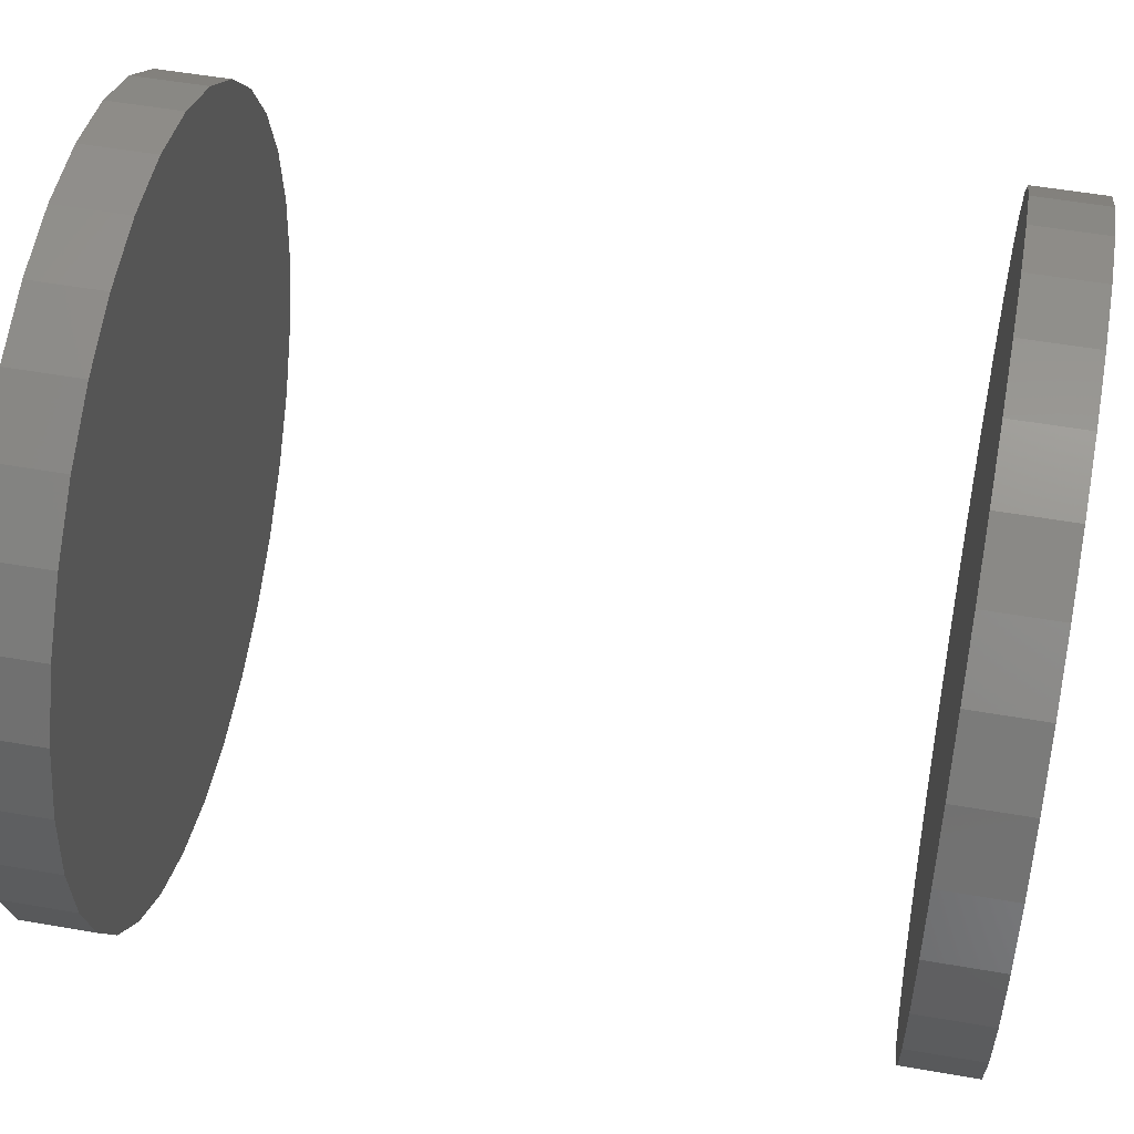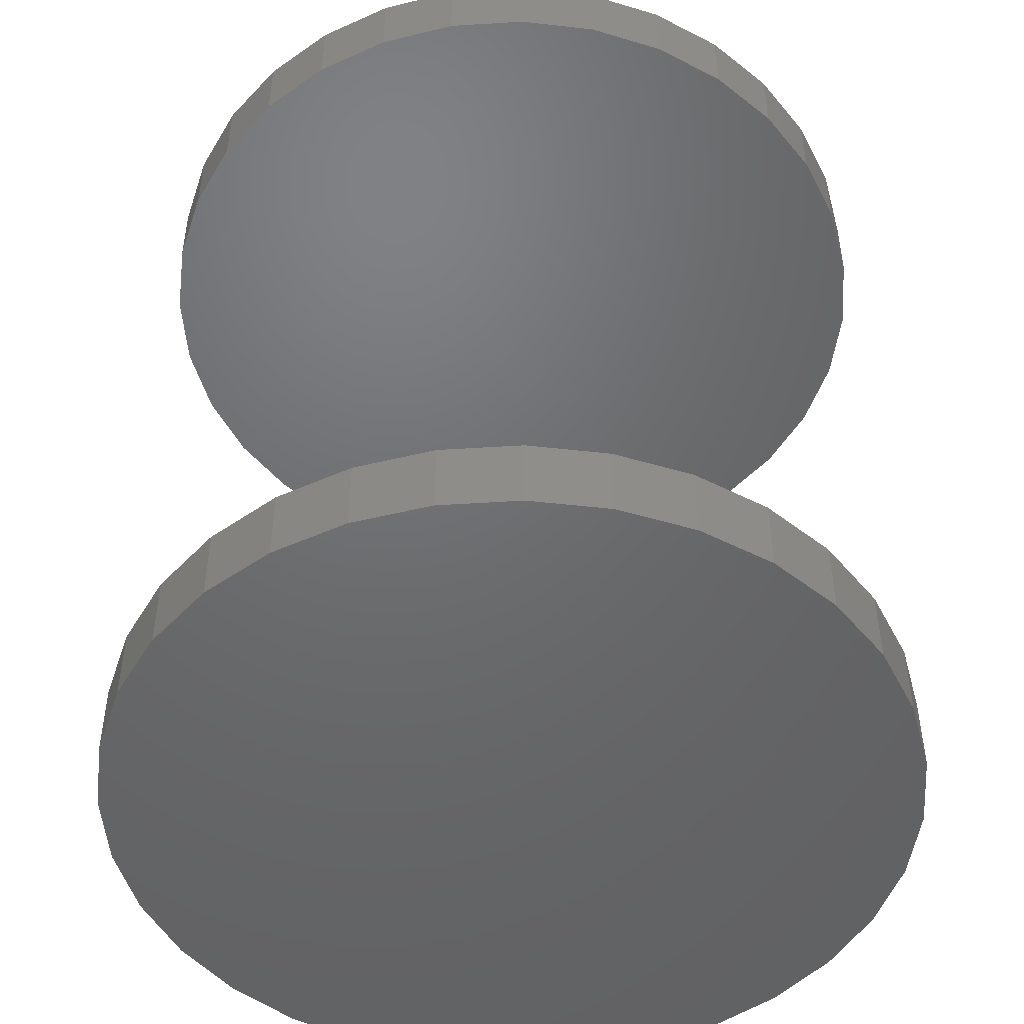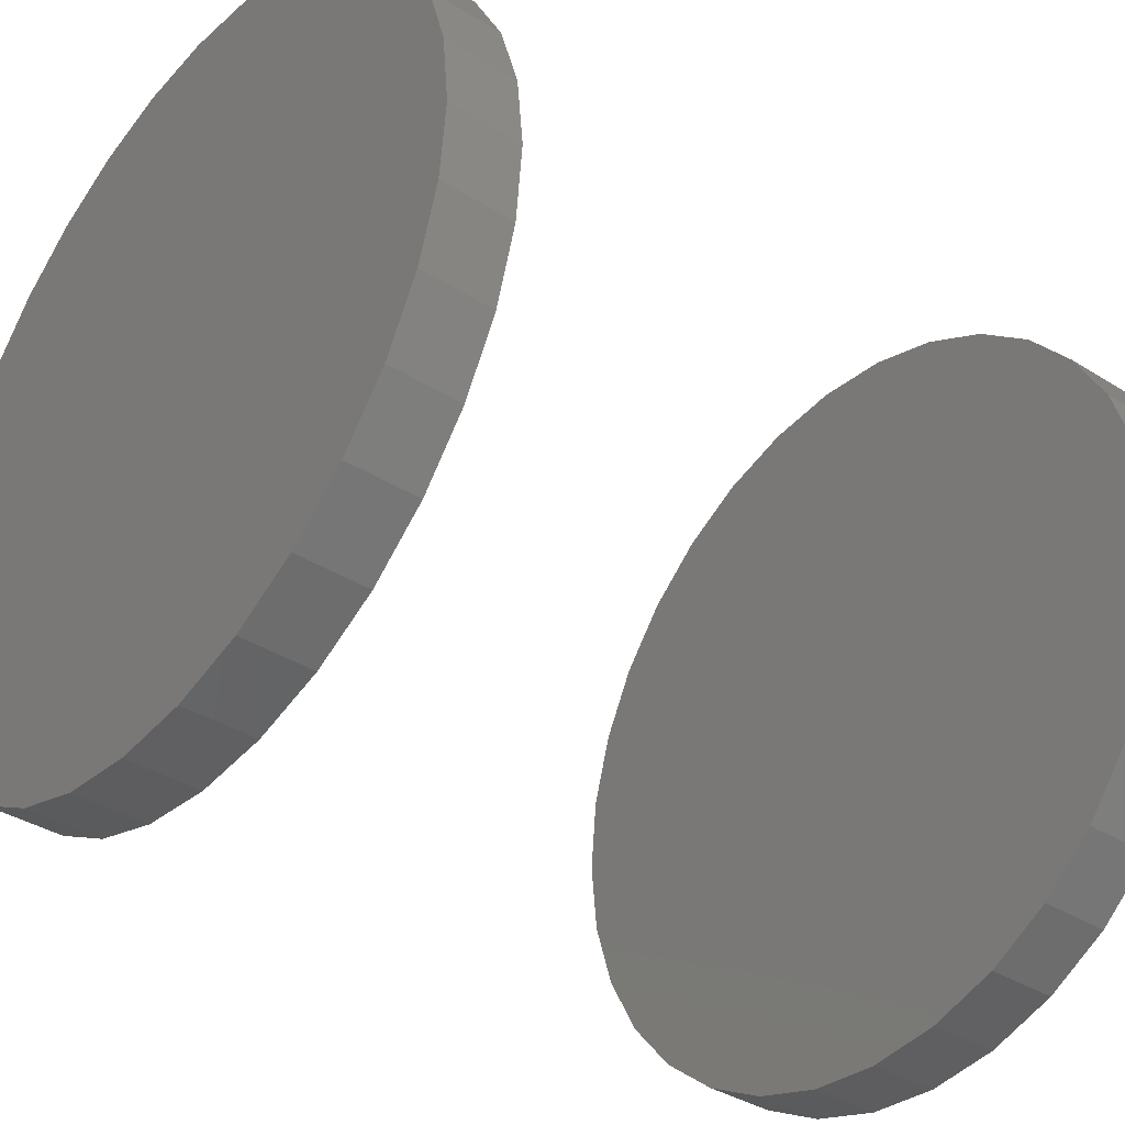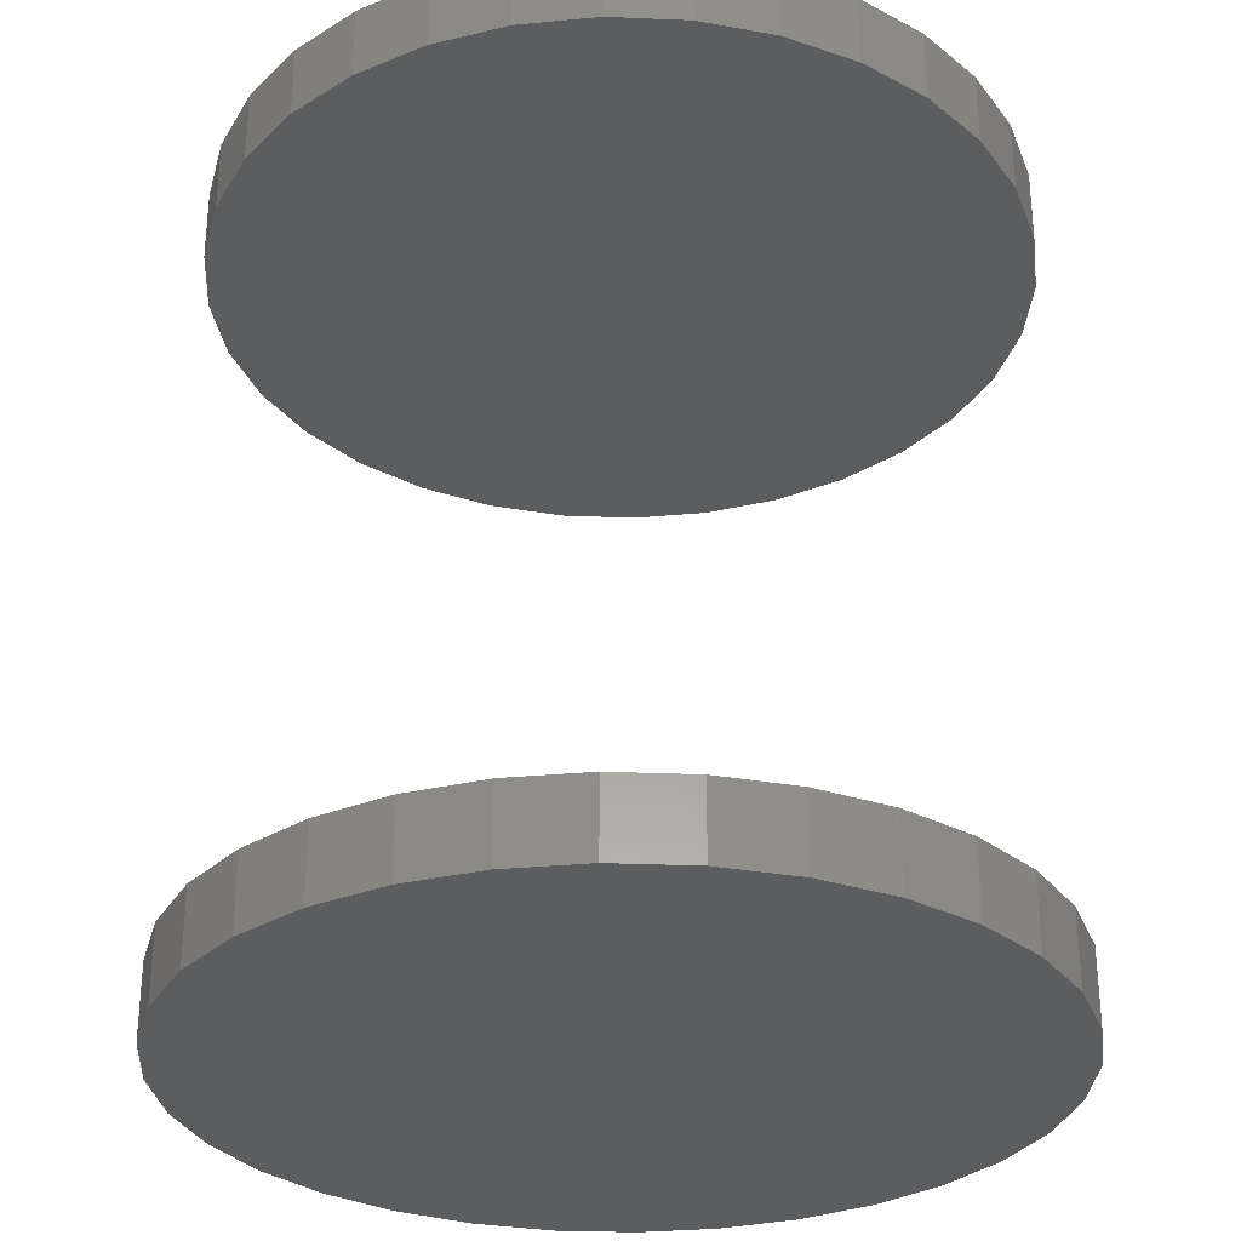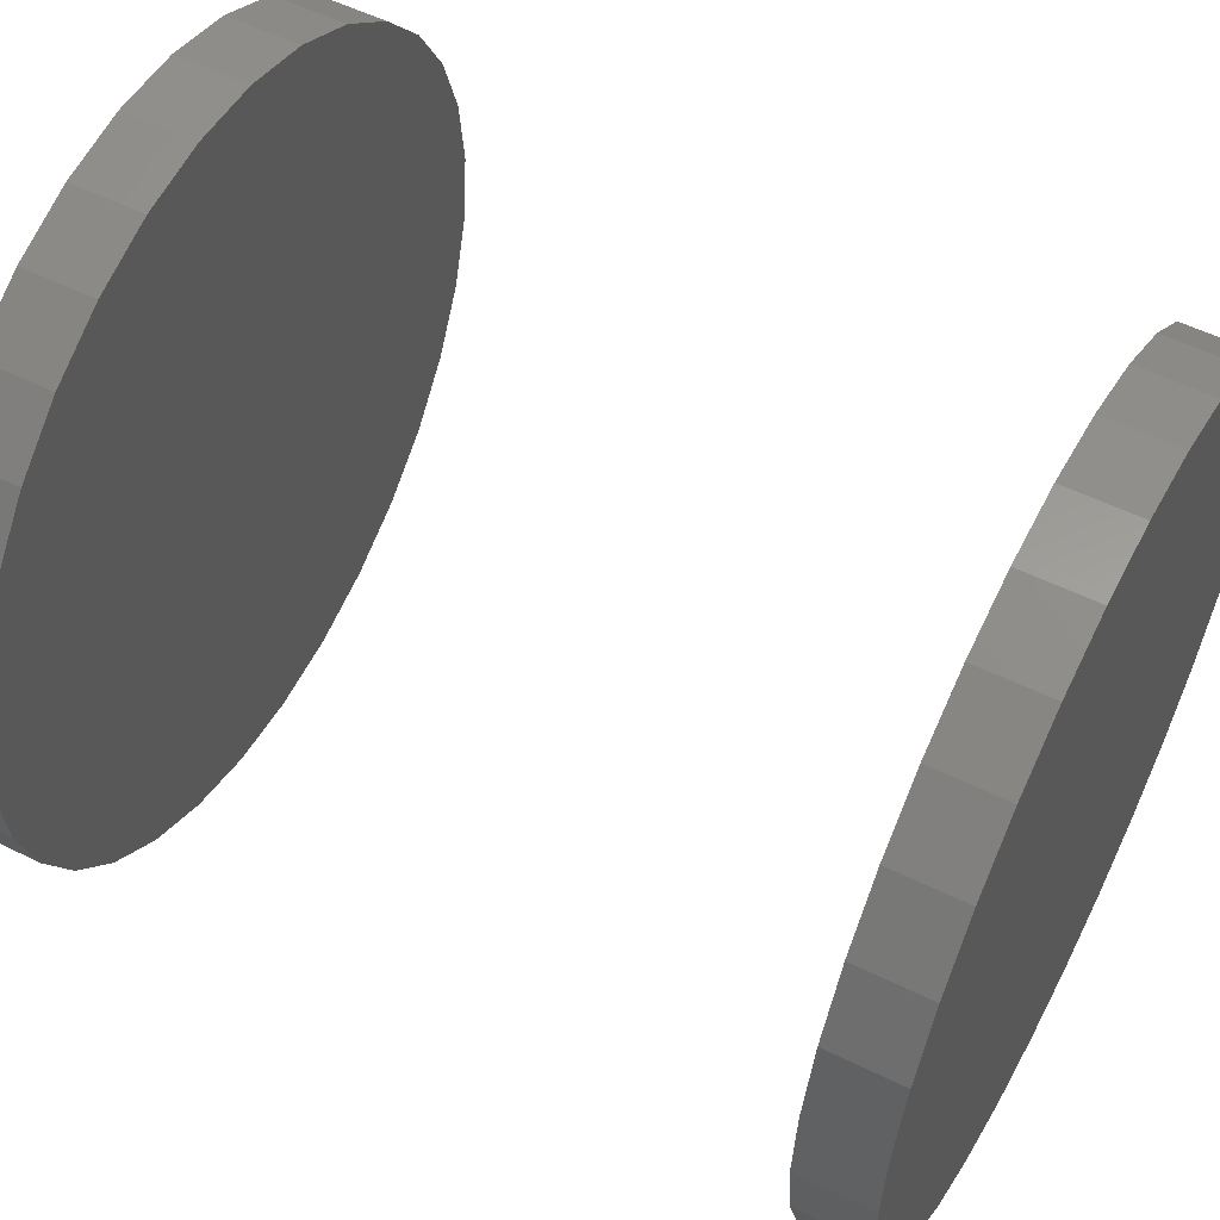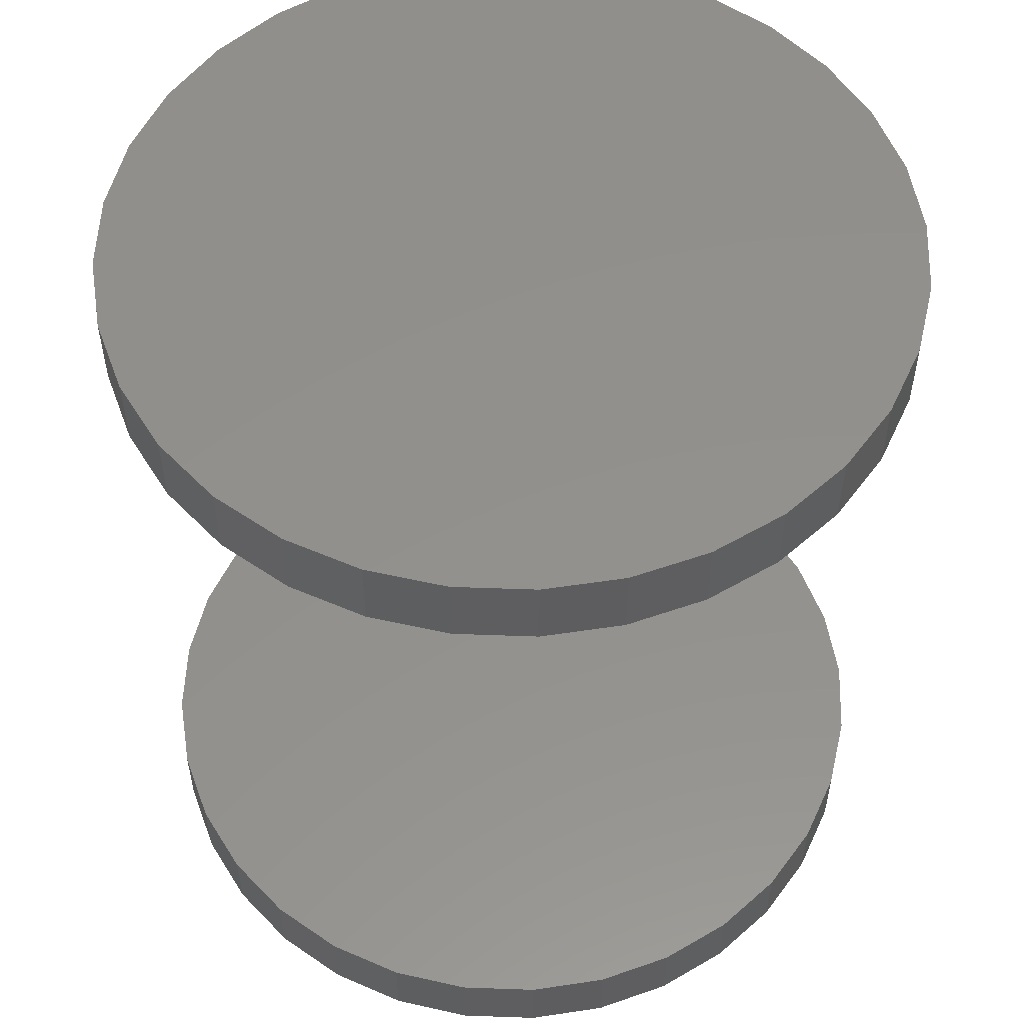
<metadata>
{"format":"stl","ext":"stl","renderer":"f3d","projection":"perspective","resolution":1024,"background":"white","views":[{"elev":53.7,"azim":-79.5,"up":"+Z"},{"elev":-48.5,"azim":-91.6,"up":"+Y"},{"elev":-37.4,"azim":51.1,"up":"+Z"},{"elev":-30.4,"azim":2.2,"up":"+Y"},{"elev":55.0,"azim":117.5,"up":"+Z"},{"elev":54.1,"azim":120.3,"up":"+Y"}]}
</metadata>
<code>
# stl→obj: 128 verts, 248 faces
v -0.3711 -0.3438 2.32e-17
v -0.3711 -0.4141 2.32e-17
v -0.3638 -0.3438 0.07393
v -0.3638 -0.4141 0.07393
v -0.3422 -0.3438 0.145
v -0.3422 -0.4141 0.145
v -0.3072 -0.3438 0.2105
v -0.3072 -0.4141 0.2105
v -0.2601 -0.3438 0.268
v -0.2601 -0.4141 0.268
v -0.2026 -0.3438 0.3151
v -0.2026 -0.4141 0.3151
v -0.1371 -0.3438 0.3501
v -0.1371 -0.4141 0.3501
v -0.06603 -0.3438 0.3717
v -0.06603 -0.4141 0.3717
v 0.007895 -0.3438 0.3789
v 0.007895 -0.4141 0.3789
v 0.08182 -0.3438 0.3717
v 0.08182 -0.4141 0.3717
v 0.1529 -0.3438 0.3501
v 0.1529 -0.4141 0.3501
v 0.2184 -0.3438 0.3151
v 0.2184 -0.4141 0.3151
v 0.2759 -0.3438 0.268
v 0.2759 -0.4141 0.268
v 0.323 -0.3438 0.2105
v 0.323 -0.4141 0.2105
v 0.358 -0.3438 0.145
v 0.358 -0.4141 0.145
v 0.3796 -0.3438 0.07393
v 0.3796 -0.4141 0.07393
v 0.3868 -0.3438 -1.624e-16
v 0.3868 -0.4141 -6.961e-17
v -0.3711 0.4141 2.32e-17
v -0.3711 0.3438 2.32e-17
v -0.3638 0.4141 0.07393
v -0.3638 0.3438 0.07393
v -0.3422 0.4141 0.145
v -0.3422 0.3438 0.145
v -0.3072 0.4141 0.2105
v -0.3072 0.3438 0.2105
v -0.2601 0.4141 0.268
v -0.2601 0.3438 0.268
v -0.2026 0.4141 0.3151
v -0.2026 0.3438 0.3151
v -0.1371 0.4141 0.3501
v -0.1371 0.3438 0.3501
v -0.06603 0.4141 0.3717
v -0.06603 0.3438 0.3717
v 0.007895 0.4141 0.3789
v 0.007895 0.3438 0.3789
v 0.08182 0.4141 0.3717
v 0.08182 0.3438 0.3717
v 0.1529 0.4141 0.3501
v 0.1529 0.3438 0.3501
v 0.2184 0.4141 0.3151
v 0.2184 0.3438 0.3151
v 0.2759 0.4141 0.268
v 0.2759 0.3438 0.268
v 0.323 0.4141 0.2105
v 0.323 0.3438 0.2105
v 0.358 0.4141 0.145
v 0.358 0.3438 0.145
v 0.3796 0.4141 0.07393
v 0.3796 0.3438 0.07393
v 0.3868 0.4141 -1.624e-16
v 0.3868 0.3438 -6.961e-17
v 0.3796 -0.3438 -0.07393
v 0.3796 -0.4141 -0.07393
v 0.358 -0.3438 -0.145
v 0.358 -0.4141 -0.145
v 0.323 -0.3438 -0.2105
v 0.323 -0.4141 -0.2105
v 0.2759 -0.3438 -0.268
v 0.2759 -0.4141 -0.268
v 0.2184 -0.3438 -0.3151
v 0.2184 -0.4141 -0.3151
v 0.1529 -0.3438 -0.3501
v 0.1529 -0.4141 -0.3501
v 0.08182 -0.3438 -0.3717
v 0.08182 -0.4141 -0.3717
v 0.007895 -0.3438 -0.3789
v 0.007895 -0.4141 -0.3789
v -0.06603 -0.3438 -0.3717
v -0.06603 -0.4141 -0.3717
v -0.1371 -0.3438 -0.3501
v -0.1371 -0.4141 -0.3501
v -0.2026 -0.3438 -0.3151
v -0.2026 -0.4141 -0.3151
v -0.2601 -0.3438 -0.268
v -0.2601 -0.4141 -0.268
v -0.3072 -0.3438 -0.2105
v -0.3072 -0.4141 -0.2105
v -0.3422 -0.3438 -0.145
v -0.3422 -0.4141 -0.145
v -0.3638 -0.3438 -0.07393
v -0.3638 -0.4141 -0.07393
v 0.3796 0.4141 -0.07393
v 0.3796 0.3438 -0.07393
v 0.358 0.4141 -0.145
v 0.358 0.3438 -0.145
v 0.323 0.4141 -0.2105
v 0.323 0.3438 -0.2105
v 0.2759 0.4141 -0.268
v 0.2759 0.3438 -0.268
v 0.2184 0.4141 -0.3151
v 0.2184 0.3438 -0.3151
v 0.1529 0.4141 -0.3501
v 0.1529 0.3438 -0.3501
v 0.08182 0.4141 -0.3717
v 0.08182 0.3438 -0.3717
v 0.007895 0.4141 -0.3789
v 0.007895 0.3438 -0.3789
v -0.06603 0.4141 -0.3717
v -0.06603 0.3438 -0.3717
v -0.1371 0.4141 -0.3501
v -0.1371 0.3438 -0.3501
v -0.2026 0.4141 -0.3151
v -0.2026 0.3438 -0.3151
v -0.2601 0.4141 -0.268
v -0.2601 0.3438 -0.268
v -0.3072 0.4141 -0.2105
v -0.3072 0.3438 -0.2105
v -0.3422 0.4141 -0.145
v -0.3422 0.3438 -0.145
v -0.3638 0.4141 -0.07393
v -0.3638 0.3438 -0.07393
f 1 2 3
f 3 2 4
f 3 4 5
f 5 4 6
f 5 6 7
f 7 6 8
f 7 8 9
f 9 8 10
f 9 10 11
f 11 10 12
f 11 12 13
f 13 12 14
f 13 14 15
f 15 14 16
f 15 16 17
f 17 16 18
f 17 18 19
f 19 18 20
f 19 20 21
f 21 20 22
f 21 22 23
f 23 22 24
f 23 24 25
f 25 24 26
f 25 26 27
f 27 26 28
f 27 28 29
f 29 28 30
f 29 30 31
f 31 30 32
f 31 32 33
f 33 32 34
f 35 36 37
f 37 36 38
f 37 38 39
f 39 38 40
f 39 40 41
f 41 40 42
f 41 42 43
f 43 42 44
f 43 44 45
f 45 44 46
f 45 46 47
f 47 46 48
f 47 48 49
f 49 48 50
f 49 50 51
f 51 50 52
f 51 52 53
f 53 52 54
f 53 54 55
f 55 54 56
f 55 56 57
f 57 56 58
f 57 58 59
f 59 58 60
f 59 60 61
f 61 60 62
f 61 62 63
f 63 62 64
f 63 64 65
f 65 64 66
f 65 66 67
f 67 66 68
f 33 34 69
f 69 34 70
f 69 70 71
f 71 70 72
f 71 72 73
f 73 72 74
f 73 74 75
f 75 74 76
f 75 76 77
f 77 76 78
f 77 78 79
f 79 78 80
f 79 80 81
f 81 80 82
f 81 82 83
f 83 82 84
f 83 84 85
f 85 84 86
f 85 86 87
f 87 86 88
f 87 88 89
f 89 88 90
f 89 90 91
f 91 90 92
f 91 92 93
f 93 92 94
f 93 94 95
f 95 94 96
f 95 96 97
f 97 96 98
f 97 98 1
f 1 98 2
f 67 68 99
f 99 68 100
f 99 100 101
f 101 100 102
f 101 102 103
f 103 102 104
f 103 104 105
f 105 104 106
f 105 106 107
f 107 106 108
f 107 108 109
f 109 108 110
f 109 110 111
f 111 110 112
f 111 112 113
f 113 112 114
f 113 114 115
f 115 114 116
f 115 116 117
f 117 116 118
f 117 118 119
f 119 118 120
f 119 120 121
f 121 120 122
f 121 122 123
f 123 122 124
f 123 124 125
f 125 124 126
f 125 126 127
f 127 126 128
f 127 128 35
f 35 128 36
f 50 54 52
f 54 50 56
f 56 50 48
f 56 48 58
f 58 48 46
f 58 46 60
f 60 46 44
f 60 44 62
f 62 44 42
f 62 42 64
f 64 42 40
f 64 40 66
f 66 40 38
f 66 38 68
f 68 38 36
f 68 36 100
f 100 36 128
f 100 128 102
f 102 128 126
f 102 126 104
f 104 126 124
f 104 124 106
f 106 124 122
f 106 122 108
f 108 122 120
f 108 120 110
f 110 120 118
f 110 118 112
f 112 118 116
f 112 116 114
f 17 19 15
f 83 85 81
f 81 85 87
f 81 87 79
f 79 87 89
f 79 89 77
f 77 89 91
f 77 91 75
f 75 91 93
f 75 93 73
f 73 93 95
f 73 95 71
f 71 95 97
f 71 97 69
f 69 97 1
f 69 1 33
f 33 1 3
f 33 3 31
f 31 3 5
f 31 5 29
f 29 5 7
f 29 7 27
f 27 7 9
f 27 9 25
f 25 9 11
f 25 11 23
f 23 11 13
f 23 13 21
f 21 13 15
f 21 15 19
f 51 53 49
f 113 115 111
f 111 115 117
f 111 117 109
f 109 117 119
f 109 119 107
f 107 119 121
f 107 121 105
f 105 121 123
f 105 123 103
f 103 123 125
f 103 125 101
f 101 125 127
f 101 127 99
f 99 127 35
f 99 35 67
f 67 35 37
f 67 37 65
f 65 37 39
f 65 39 63
f 63 39 41
f 63 41 61
f 61 41 43
f 61 43 59
f 59 43 45
f 59 45 57
f 57 45 47
f 57 47 55
f 55 47 49
f 55 49 53
f 16 20 18
f 20 16 22
f 22 16 14
f 22 14 24
f 24 14 12
f 24 12 26
f 26 12 10
f 26 10 28
f 28 10 8
f 28 8 30
f 30 8 6
f 30 6 32
f 32 6 4
f 32 4 34
f 34 4 2
f 34 2 70
f 70 2 98
f 70 98 72
f 72 98 96
f 72 96 74
f 74 96 94
f 74 94 76
f 76 94 92
f 76 92 78
f 78 92 90
f 78 90 80
f 80 90 88
f 80 88 82
f 82 88 86
f 82 86 84

</code>
